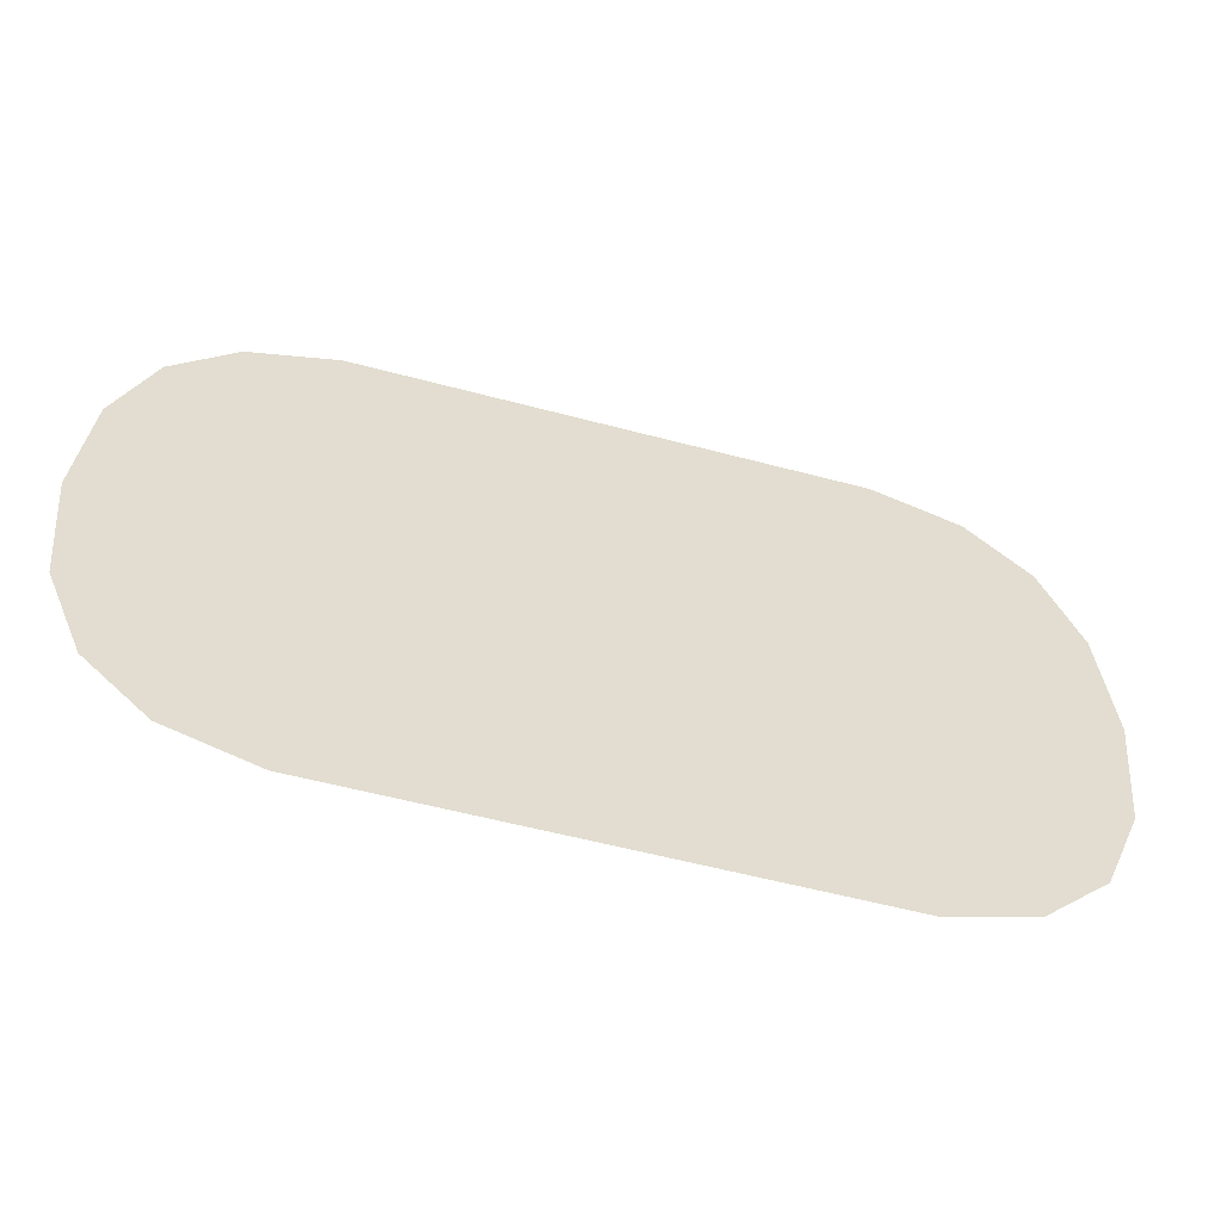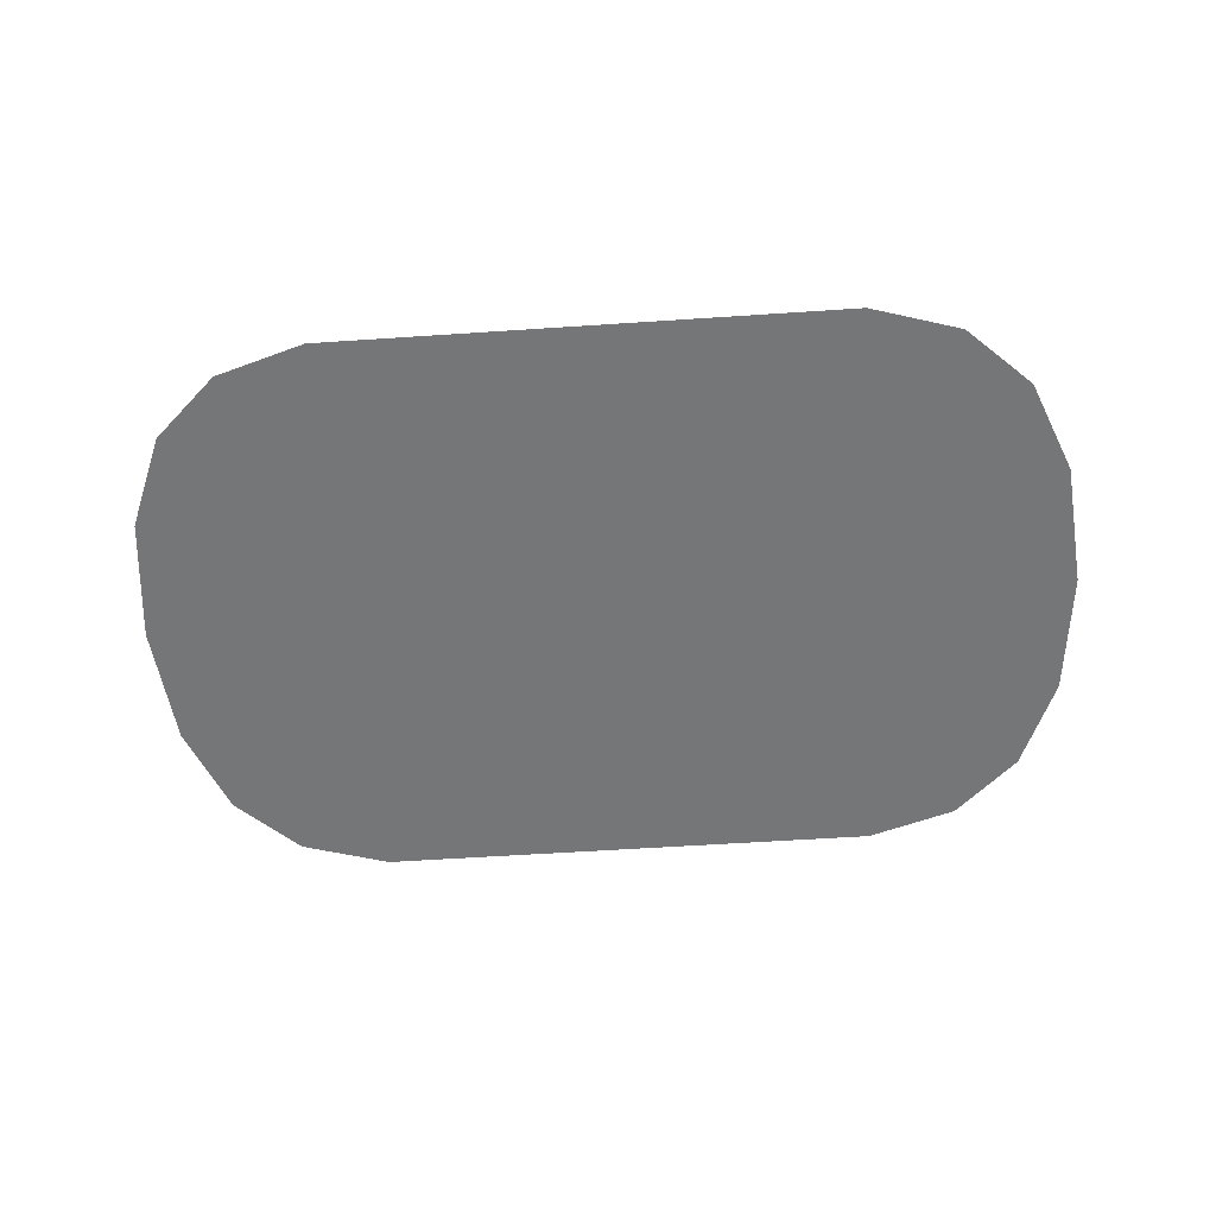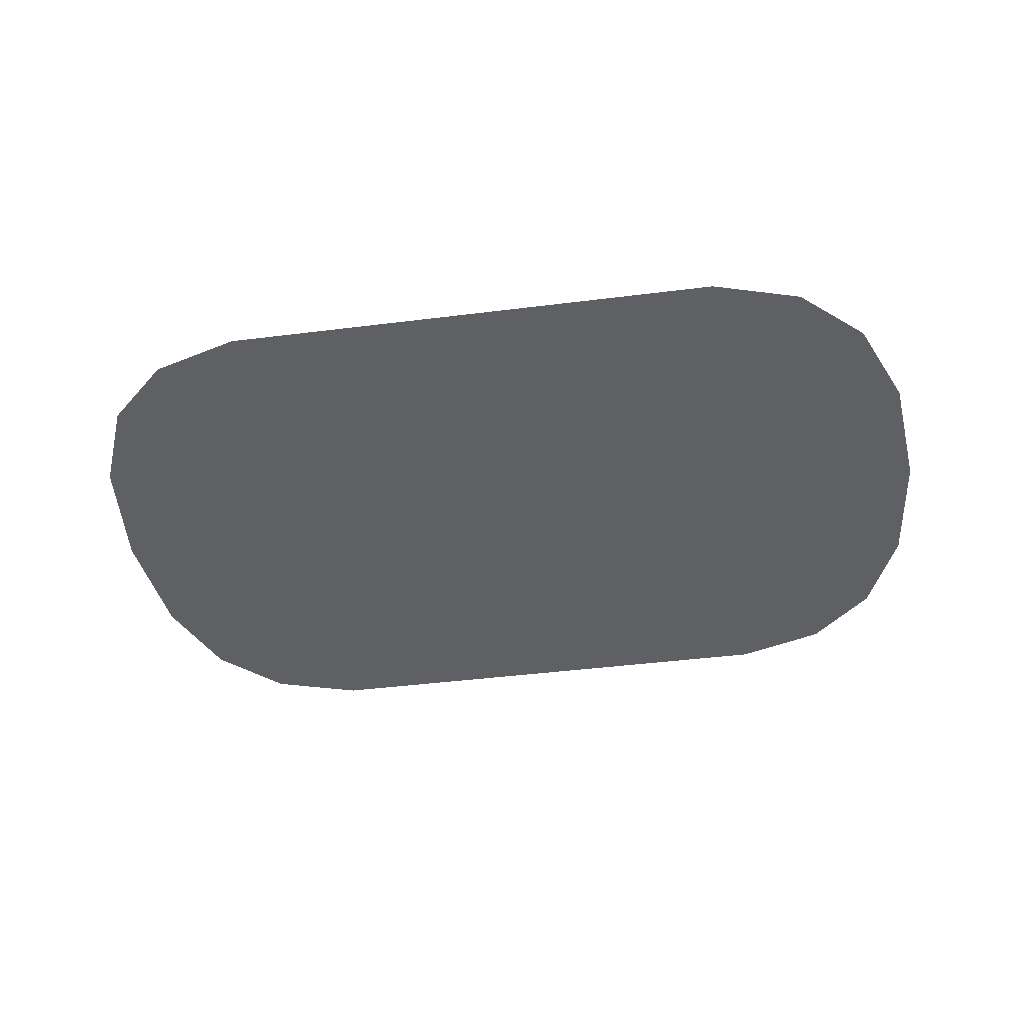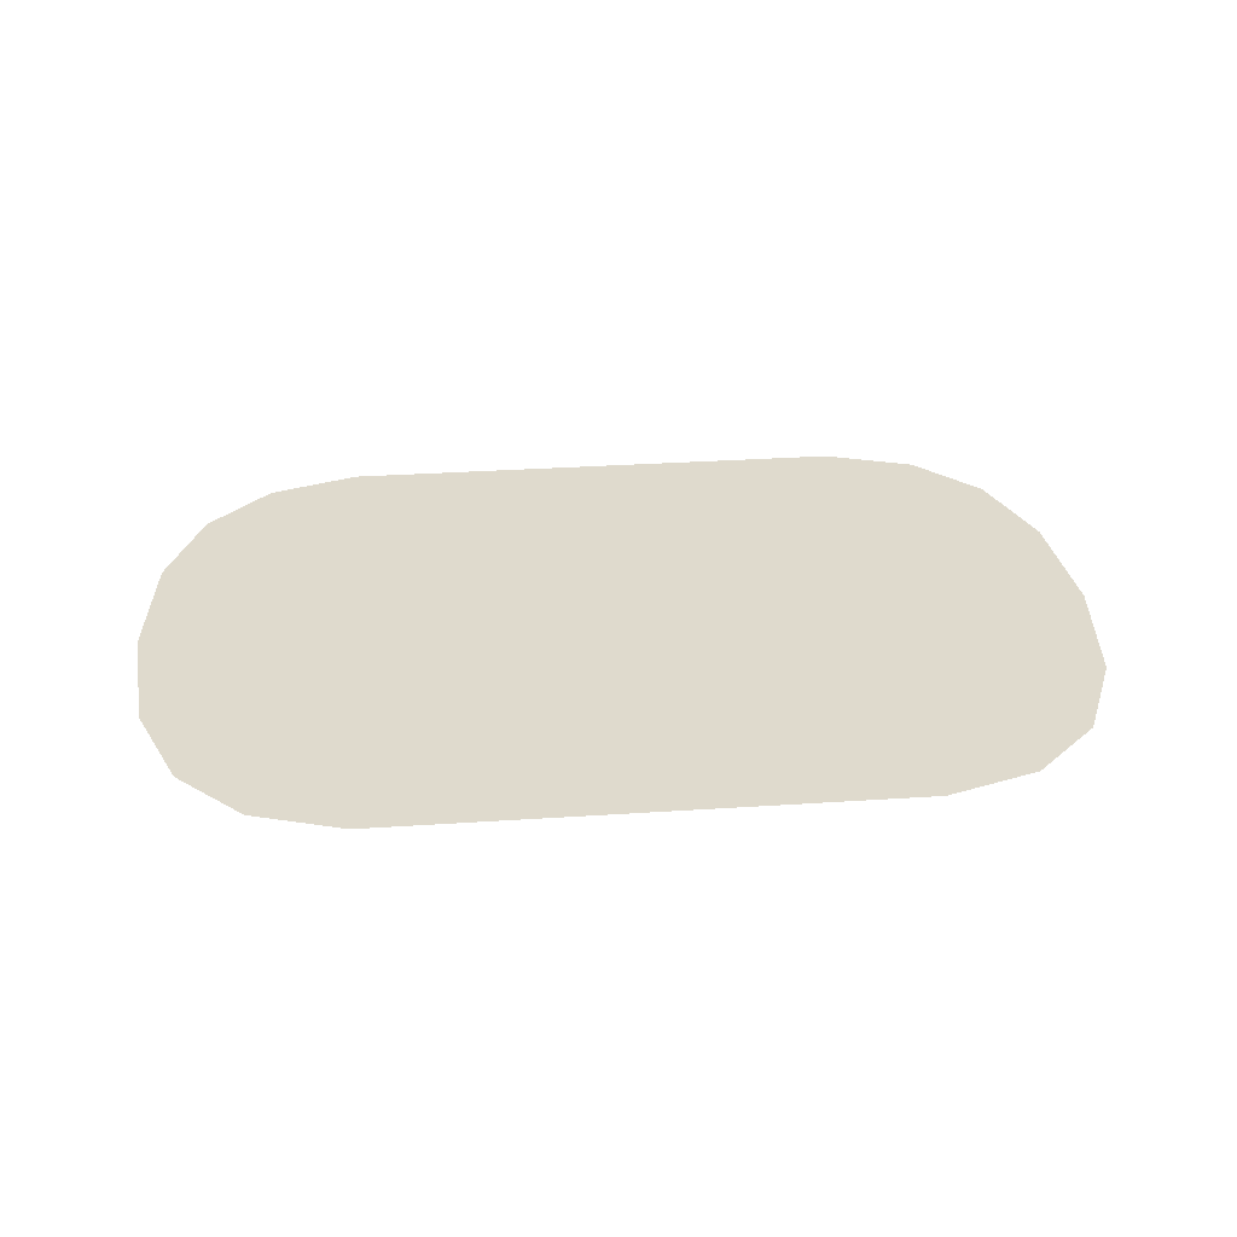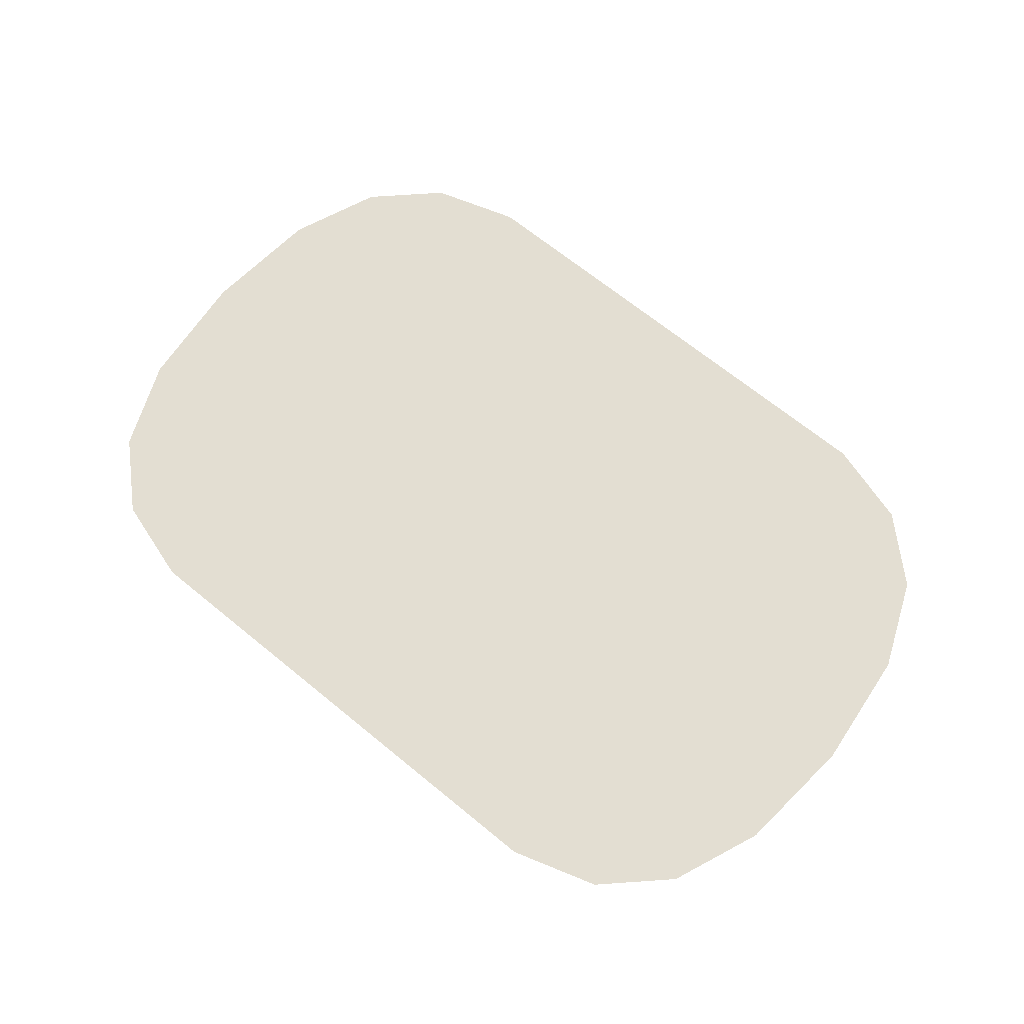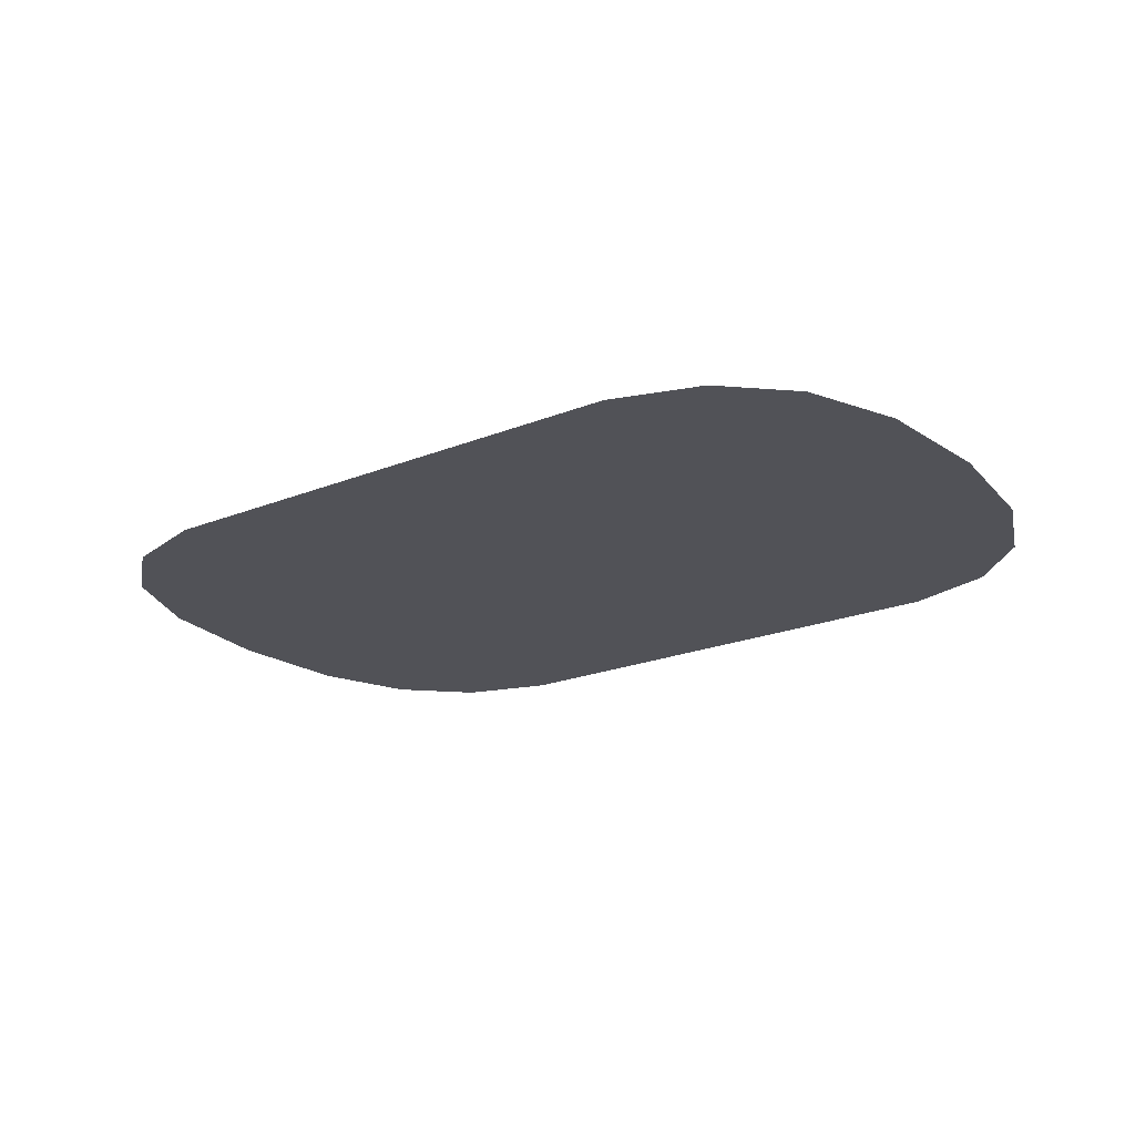
<metadata>
{"format":"obj","ext":"obj","renderer":"f3d","projection":"perspective","resolution":1024,"background":"white","views":[{"elev":-55.8,"azim":-15.7,"up":"+Y"},{"elev":-56.8,"azim":4.0,"up":"+Z"},{"elev":-43.1,"azim":-171.5,"up":"+Z"},{"elev":32.7,"azim":174.8,"up":"+Z"},{"elev":67.7,"azim":39.4,"up":"+Z"},{"elev":-21.5,"azim":35.3,"up":"+Z"}]}
</metadata>
<code>
o part_1_2/part_1/mesh1/mesh1-geometry/material_5/component_17#mesh1-geometry
v -0.2423 -0.09725 -0.04067
v -0.2457 -0.0962 -0.04067
v -0.2195 -0.0962 -0.04067
v -0.2229 -0.09725 -0.04067
v -0.2423 -0.09725 -0.04067
v -0.2195 -0.0962 -0.04067
v -0.2496 -0.09036 -0.04067
v -0.2501 -0.08557 -0.04067
v -0.2156 -0.09036 -0.04067
v -0.2423 -0.07389 -0.04067
v -0.2229 -0.07389 -0.04067
v -0.2457 -0.07494 -0.04067
v -0.2482 -0.07724 -0.04067
v -0.2457 -0.07494 -0.04067
v -0.217 -0.07724 -0.04067
v -0.2457 -0.0962 -0.04067
v -0.2482 -0.0939 -0.04067
v -0.2195 -0.0962 -0.04067
v -0.2482 -0.0939 -0.04067
v -0.2496 -0.09036 -0.04067
v -0.2156 -0.09036 -0.04067
v -0.2501 -0.08557 -0.04067
v -0.2496 -0.08078 -0.04067
v -0.2151 -0.08557 -0.04067
v -0.2156 -0.09036 -0.04067
v -0.2501 -0.08557 -0.04067
v -0.2151 -0.08557 -0.04067
v -0.2195 -0.07494 -0.04067
v -0.2457 -0.07494 -0.04067
v -0.2229 -0.07389 -0.04067
v -0.2496 -0.08078 -0.04067
v -0.2482 -0.07724 -0.04067
v -0.2156 -0.08078 -0.04067
v -0.217 -0.07724 -0.04067
v -0.2457 -0.07494 -0.04067
v -0.2195 -0.07494 -0.04067
v -0.2156 -0.08078 -0.04067
v -0.2482 -0.07724 -0.04067
v -0.217 -0.07724 -0.04067
v -0.2151 -0.08557 -0.04067
v -0.2496 -0.08078 -0.04067
v -0.2156 -0.08078 -0.04067
v -0.2195 -0.0962 -0.04067
v -0.2482 -0.0939 -0.04067
v -0.217 -0.0939 -0.04067
v -0.217 -0.0939 -0.04067
v -0.2482 -0.0939 -0.04067
v -0.2156 -0.09036 -0.04067
v -0.2195 -0.0962 -0.04067
v -0.2457 -0.0962 -0.04067
v -0.2423 -0.09725 -0.04067
v -0.2195 -0.0962 -0.04067
v -0.2423 -0.09725 -0.04067
v -0.2229 -0.09725 -0.04067
v -0.2156 -0.09036 -0.04067
v -0.2501 -0.08557 -0.04067
v -0.2496 -0.09036 -0.04067
v -0.2457 -0.07494 -0.04067
v -0.2229 -0.07389 -0.04067
v -0.2423 -0.07389 -0.04067
v -0.217 -0.07724 -0.04067
v -0.2457 -0.07494 -0.04067
v -0.2482 -0.07724 -0.04067
v -0.2195 -0.0962 -0.04067
v -0.2482 -0.0939 -0.04067
v -0.2457 -0.0962 -0.04067
v -0.2156 -0.09036 -0.04067
v -0.2496 -0.09036 -0.04067
v -0.2482 -0.0939 -0.04067
v -0.2151 -0.08557 -0.04067
v -0.2496 -0.08078 -0.04067
v -0.2501 -0.08557 -0.04067
v -0.2151 -0.08557 -0.04067
v -0.2501 -0.08557 -0.04067
v -0.2156 -0.09036 -0.04067
v -0.2229 -0.07389 -0.04067
v -0.2457 -0.07494 -0.04067
v -0.2195 -0.07494 -0.04067
v -0.2156 -0.08078 -0.04067
v -0.2482 -0.07724 -0.04067
v -0.2496 -0.08078 -0.04067
v -0.2195 -0.07494 -0.04067
v -0.2457 -0.07494 -0.04067
v -0.217 -0.07724 -0.04067
v -0.217 -0.07724 -0.04067
v -0.2482 -0.07724 -0.04067
v -0.2156 -0.08078 -0.04067
v -0.2156 -0.08078 -0.04067
v -0.2496 -0.08078 -0.04067
v -0.2151 -0.08557 -0.04067
v -0.217 -0.0939 -0.04067
v -0.2482 -0.0939 -0.04067
v -0.2195 -0.0962 -0.04067
v -0.2156 -0.09036 -0.04067
v -0.2482 -0.0939 -0.04067
v -0.217 -0.0939 -0.04067
f 1 2 3
f 4 5 6
f 7 8 9
f 10 11 12
f 13 14 15
f 16 17 18
f 19 20 21
f 22 23 24
f 25 26 27
f 28 29 30
f 31 32 33
f 34 35 36
f 37 38 39
f 40 41 42
f 43 44 45
f 46 47 48
f 49 50 51
f 52 53 54
f 55 56 57
f 58 59 60
f 61 62 63
f 64 65 66
f 67 68 69
f 70 71 72
f 73 74 75
f 76 77 78
f 79 80 81
f 82 83 84
f 85 86 87
f 88 89 90
f 91 92 93
f 94 95 96

</code>
